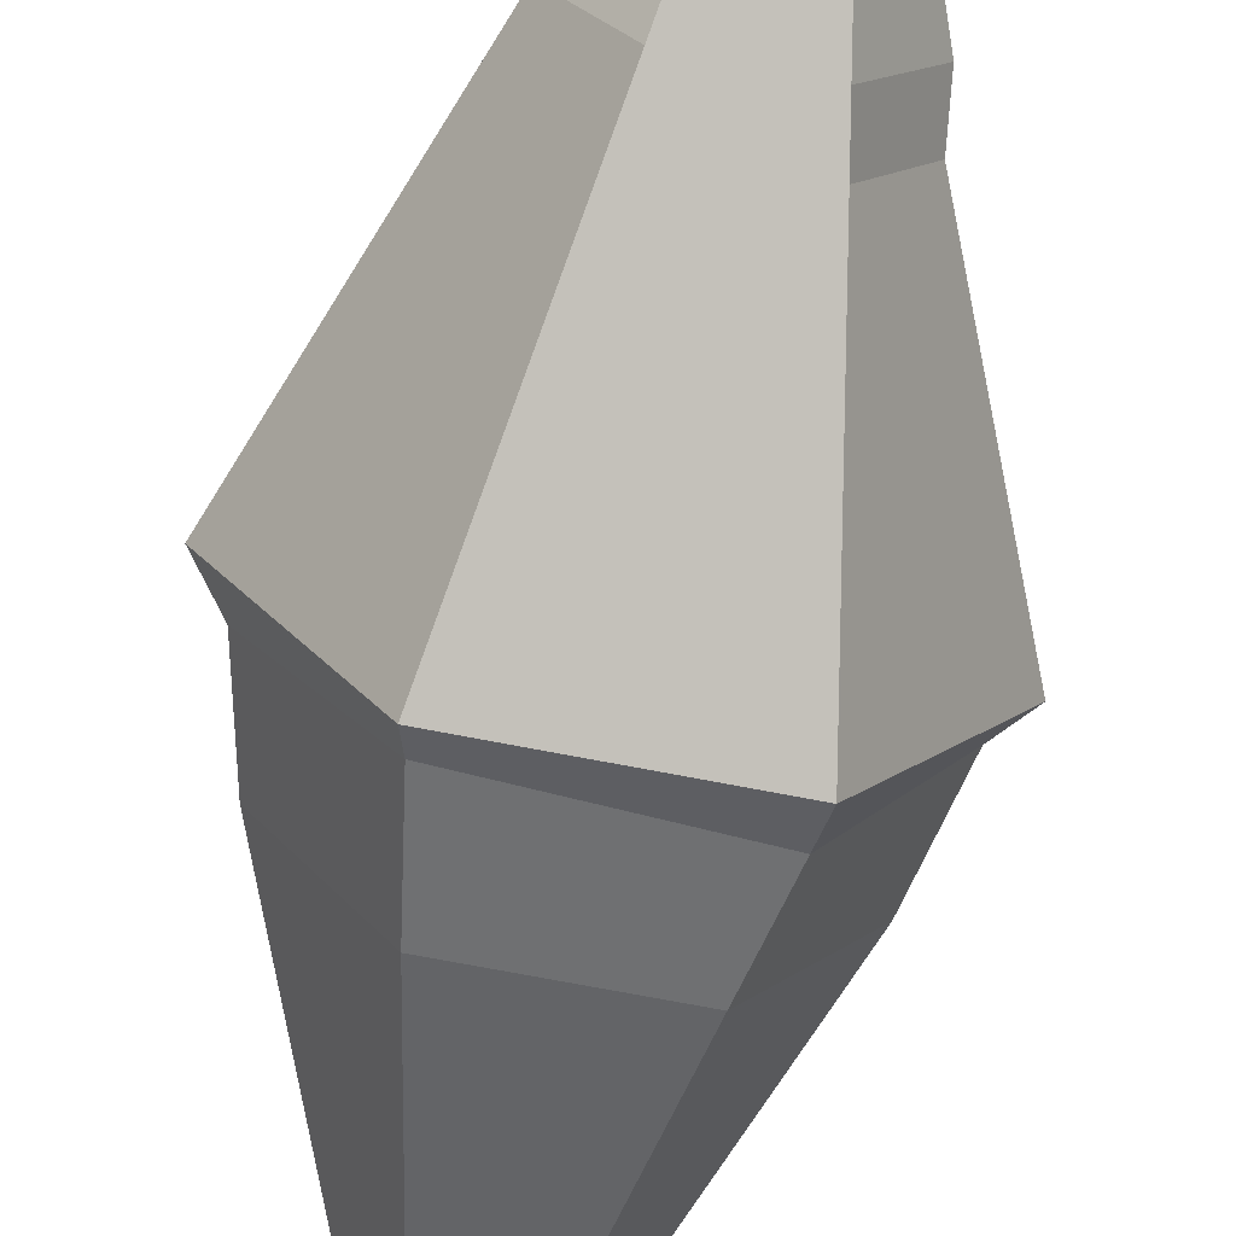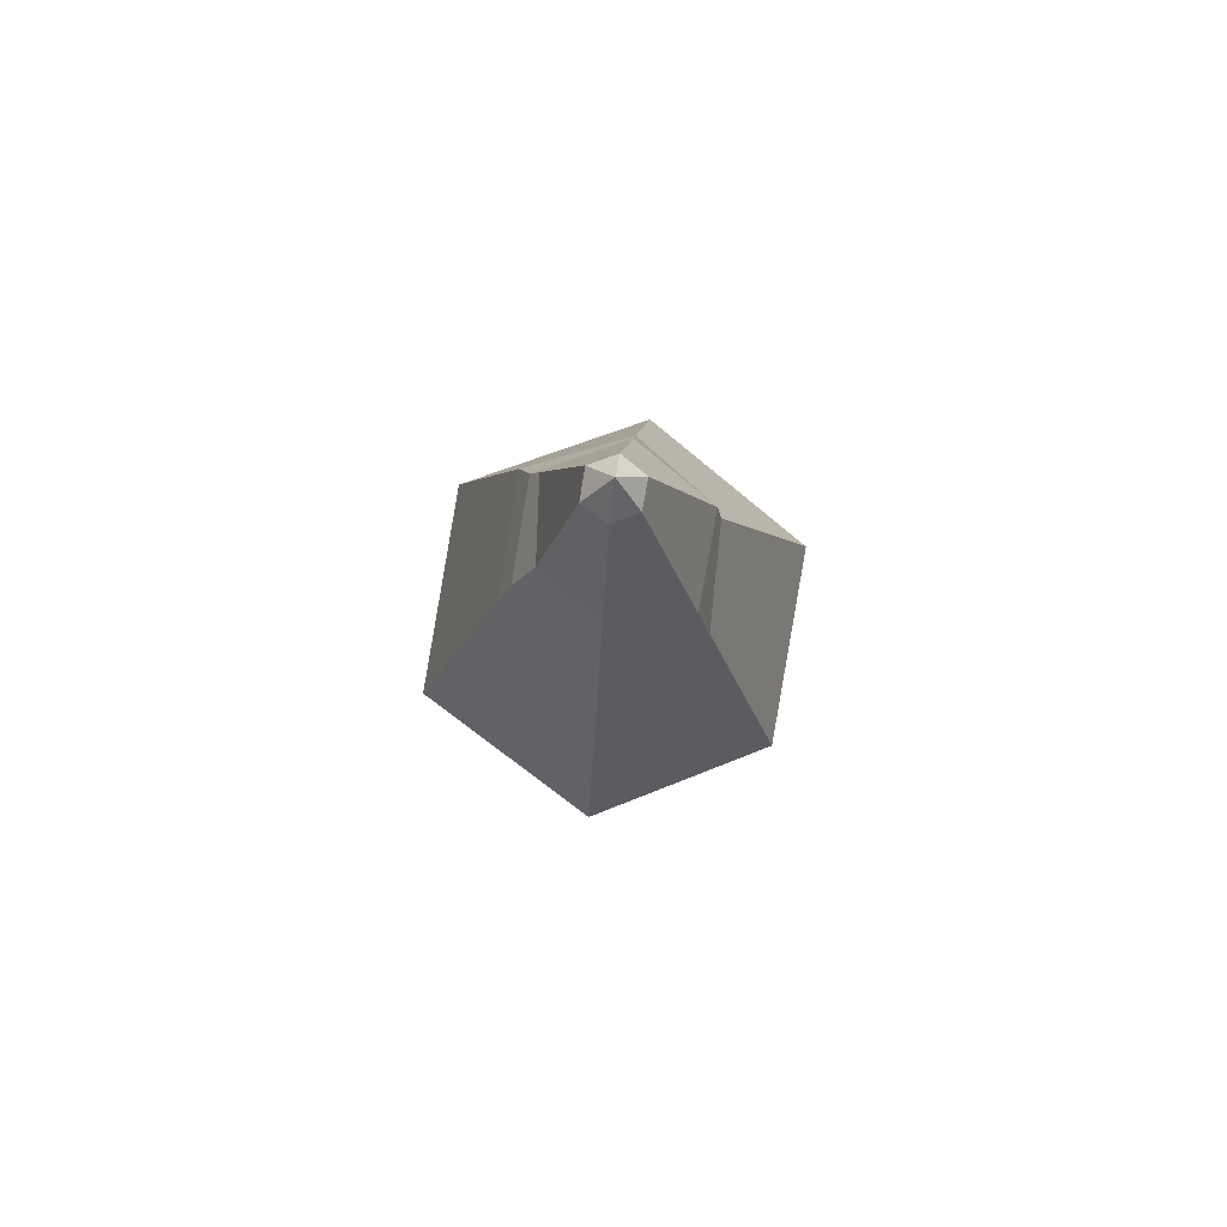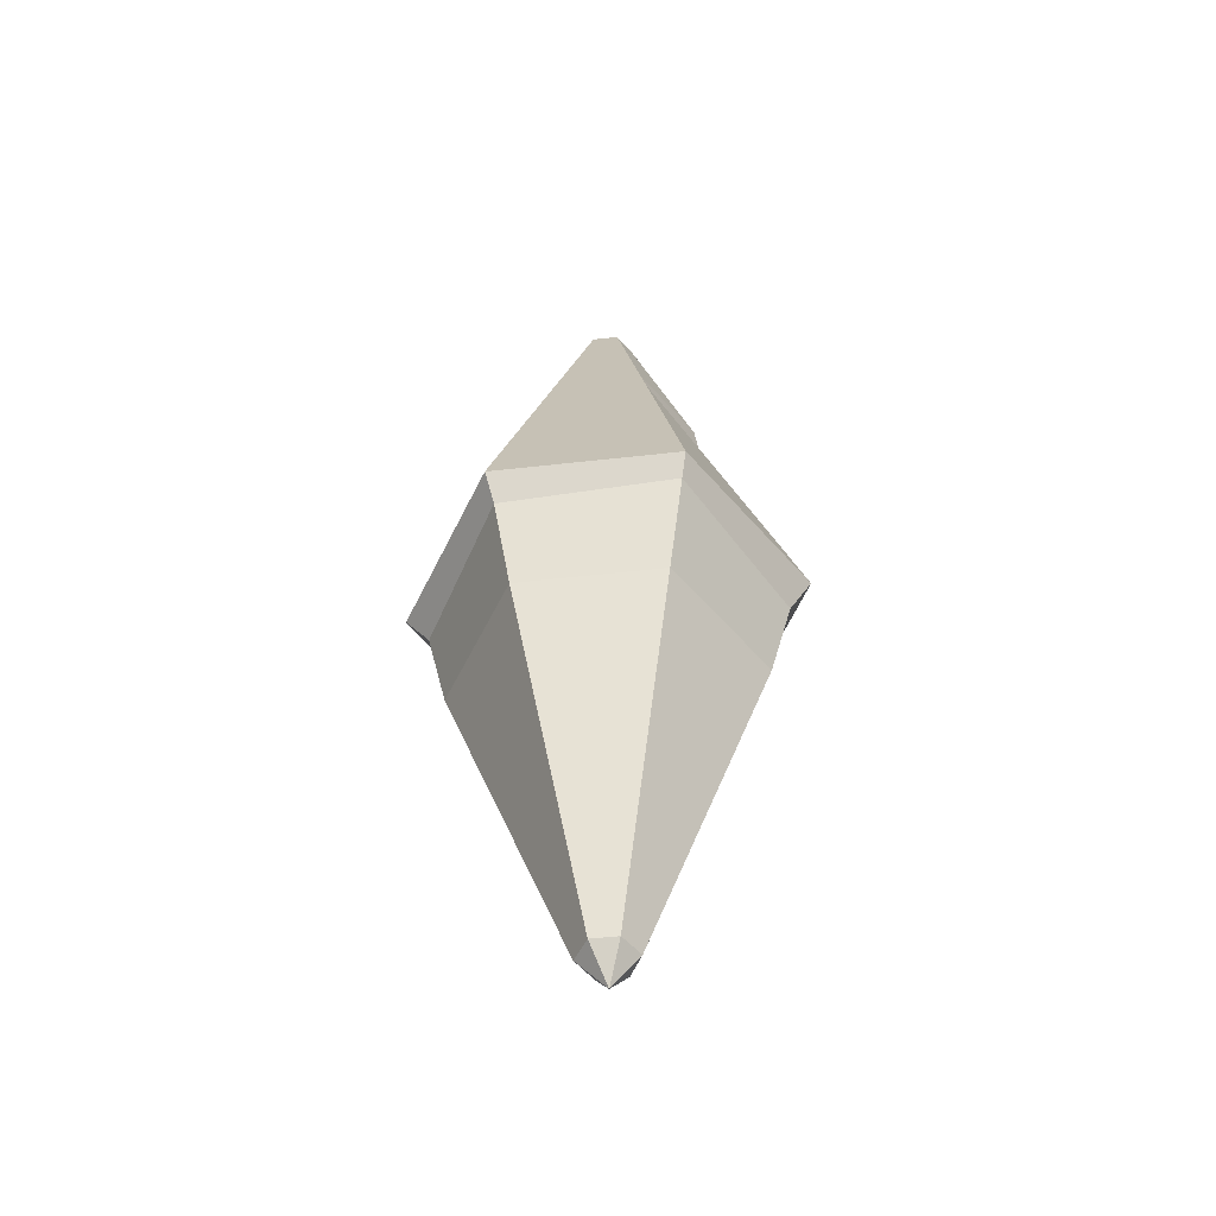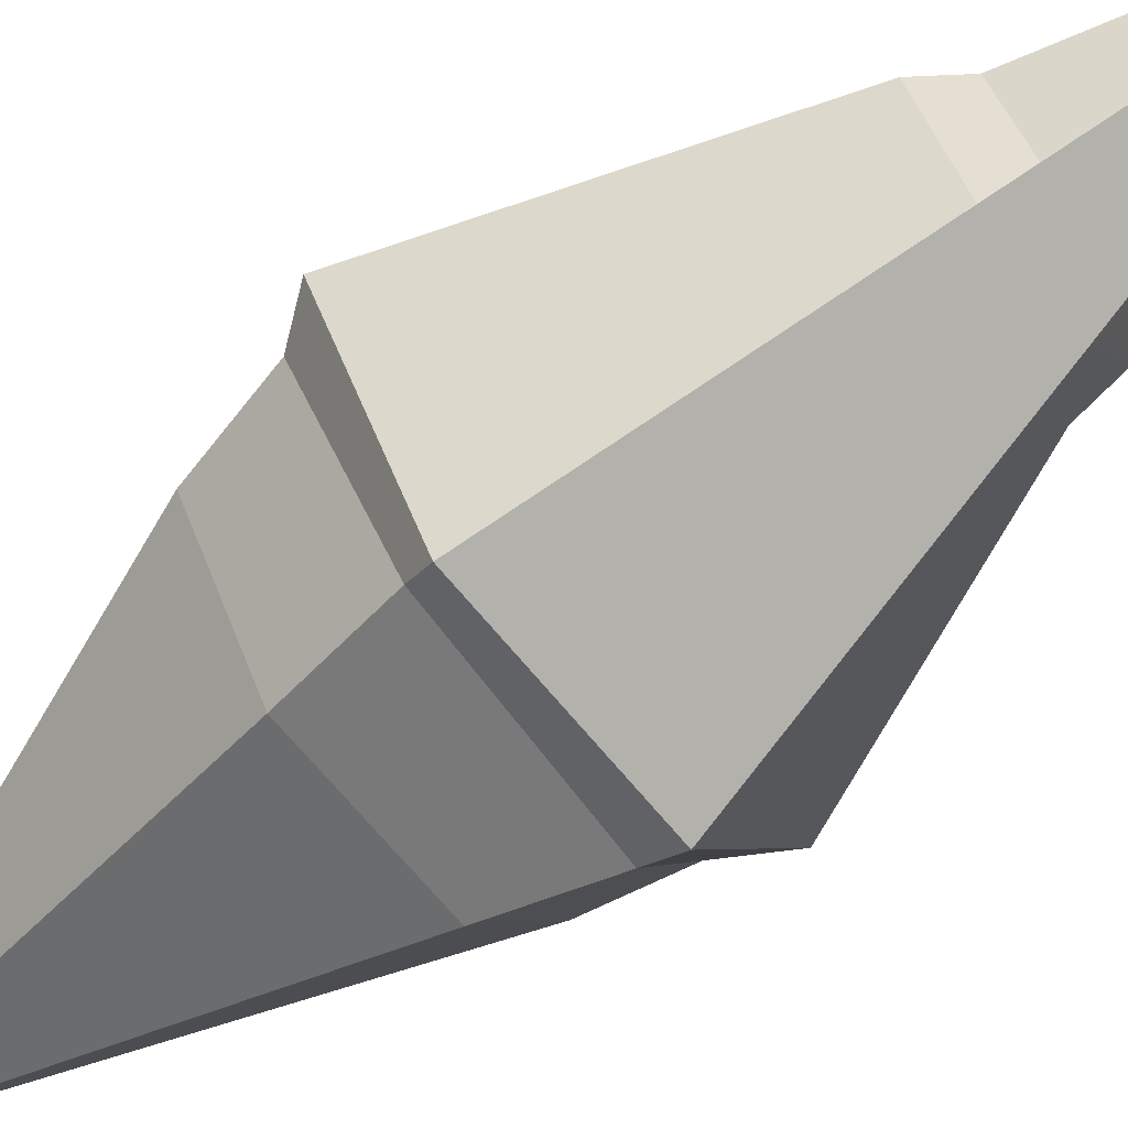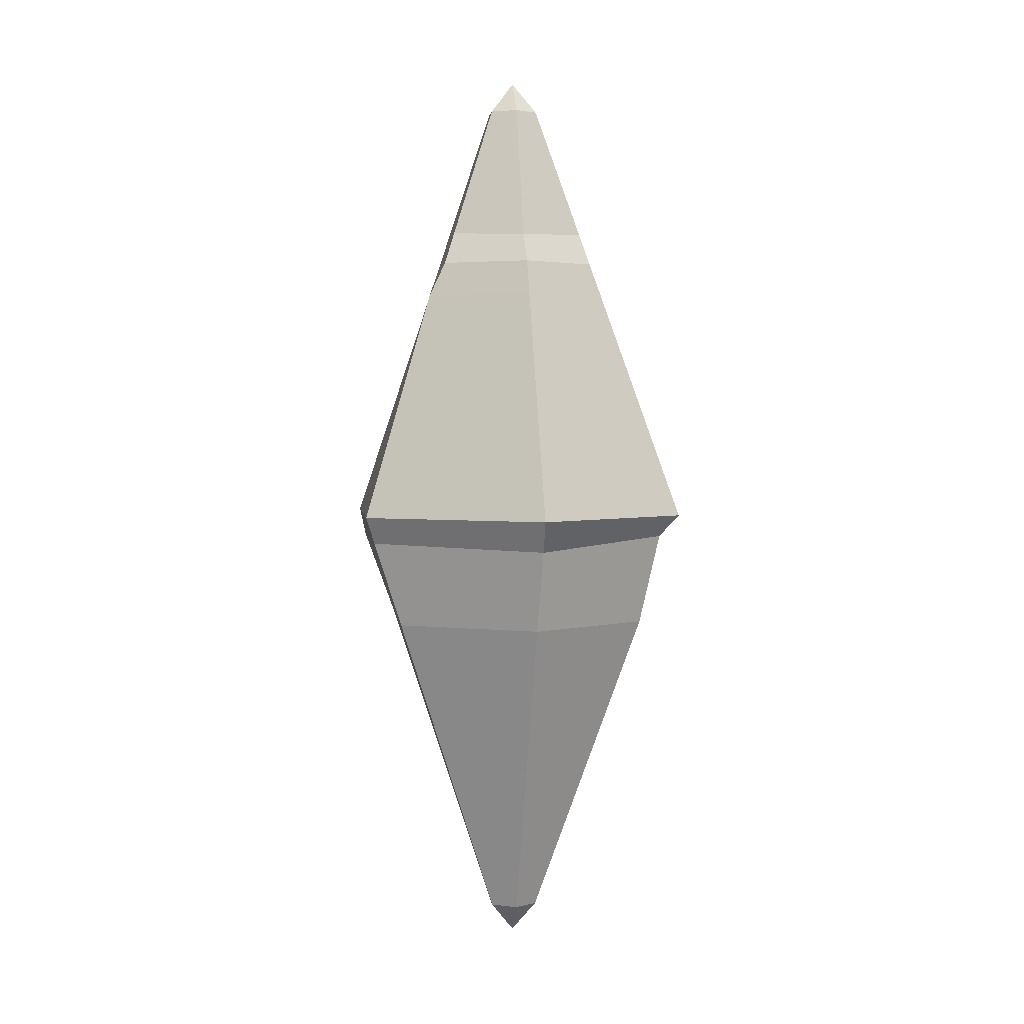
<metadata>
{"format":"obj","ext":"obj","renderer":"f3d","projection":"perspective","resolution":1024,"background":"white","views":[{"elev":-69.5,"azim":168.9,"up":"+Z"},{"elev":77.9,"azim":158.6,"up":"+Y"},{"elev":-51.3,"azim":-173.0,"up":"+Y"},{"elev":-67.8,"azim":129.3,"up":"+Z"},{"elev":3.2,"azim":81.6,"up":"+Y"}]}
</metadata>
<code>
o Crystal3_Damaged_Cylinder.003
v -0.02307 -0.3688 -0.000738
v -0.000853 -0.3957 -0.000492
v -0.01217 -0.3688 0.01961
v 0.0109 -0.3688 0.02035
v 0.0109 -0.3688 -0.02035
v -0.0109 -0.3688 -0.02035
v 0.02307 -0.3688 -0.000738
v -0.07583 0 -0.1416
v 0.07583 0 -0.1416
v 0.1606 0 -0.005139
v 0.07583 0 0.1416
v -0.08473 0 0.1365
v -0.1606 0 -0.005139
v -0.02307 0.3688 -0.000738
v -0.000853 0.3957 -0.000492
v -0.01217 0.3688 0.01961
v 0.0109 0.3688 0.02035
v 0.0109 0.3688 -0.02035
v -0.0109 0.3688 -0.02035
v 0.02307 0.3688 -0.000738
v 0.03084 0.2555 -0.0576
v 0.05664 0.2533 -0.00209
v 0.03084 0.2555 0.0576
v -0.03446 0.2555 0.05551
v -0.06531 0.2555 -0.00209
v -0.03084 0.2555 -0.0576
v 0.03562 0.2283 -0.06653
v 0.03562 0.2283 0.06653
v -0.07543 0.2283 -0.002414
v 0.07543 0.2283 -0.002414
v -0.0398 0.2283 0.06411
v -0.03562 0.2283 -0.06653
v 0.04116 0.1969 -0.07687
v 0.03938 0.1983 0.08096
v -0.07994 0.1933 -0.00279
v 0.08716 0.1969 -0.00279
v -0.04599 0.1969 0.07408
v -0.04116 0.1969 -0.07687
v 0.07068 -0.01894 -0.1249
v 0.1401 -0.02759 -0.006898
v 0.07176 -0.0231 0.134
v -0.08032 -0.0245 0.1315
v -0.1424 -0.0231 -0.000523
v -0.07176 -0.0231 -0.134
v 0.1241 -0.09792 -0.003971
v -0.06547 -0.09792 0.1054
v -0.05859 -0.09792 -0.1094
v 0.05859 -0.09792 -0.1094
v 0.05859 -0.09792 0.1094
v -0.1241 -0.09792 -0.003971
f 45 49 4 7
f 46 50 1 3
f 47 48 5 6
f 48 45 7 5
f 49 46 3 4
f 50 47 6 1
f 3 2 4
f 1 2 3
f 5 2 6
f 6 2 1
f 2 7 4
f 2 5 7
f 22 20 17 23
f 24 16 14 25
f 26 19 18 21
f 21 18 20 22
f 23 17 16 24
f 25 14 19 26
f 16 17 15
f 14 16 15
f 18 19 15
f 19 14 15
f 15 17 20
f 15 20 18
f 29 25 26 32
f 28 23 24 31
f 27 21 22 30
f 32 26 21 27
f 31 24 25 29
f 30 22 23 28
f 36 30 28 34
f 37 31 29 35
f 38 32 27 33
f 33 27 30 36
f 34 28 31 37
f 35 29 32 38
f 13 35 38 8
f 11 34 37 12
f 9 33 36 10
f 8 38 33 9
f 12 37 35 13
f 10 36 34 11
f 13 8 44 43
f 11 12 42 41
f 9 10 40 39
f 8 9 39 44
f 12 13 43 42
f 10 11 41 40
f 43 44 47 50
f 41 42 46 49
f 39 40 45 48
f 44 39 48 47
f 42 43 50 46
f 40 41 49 45

</code>
